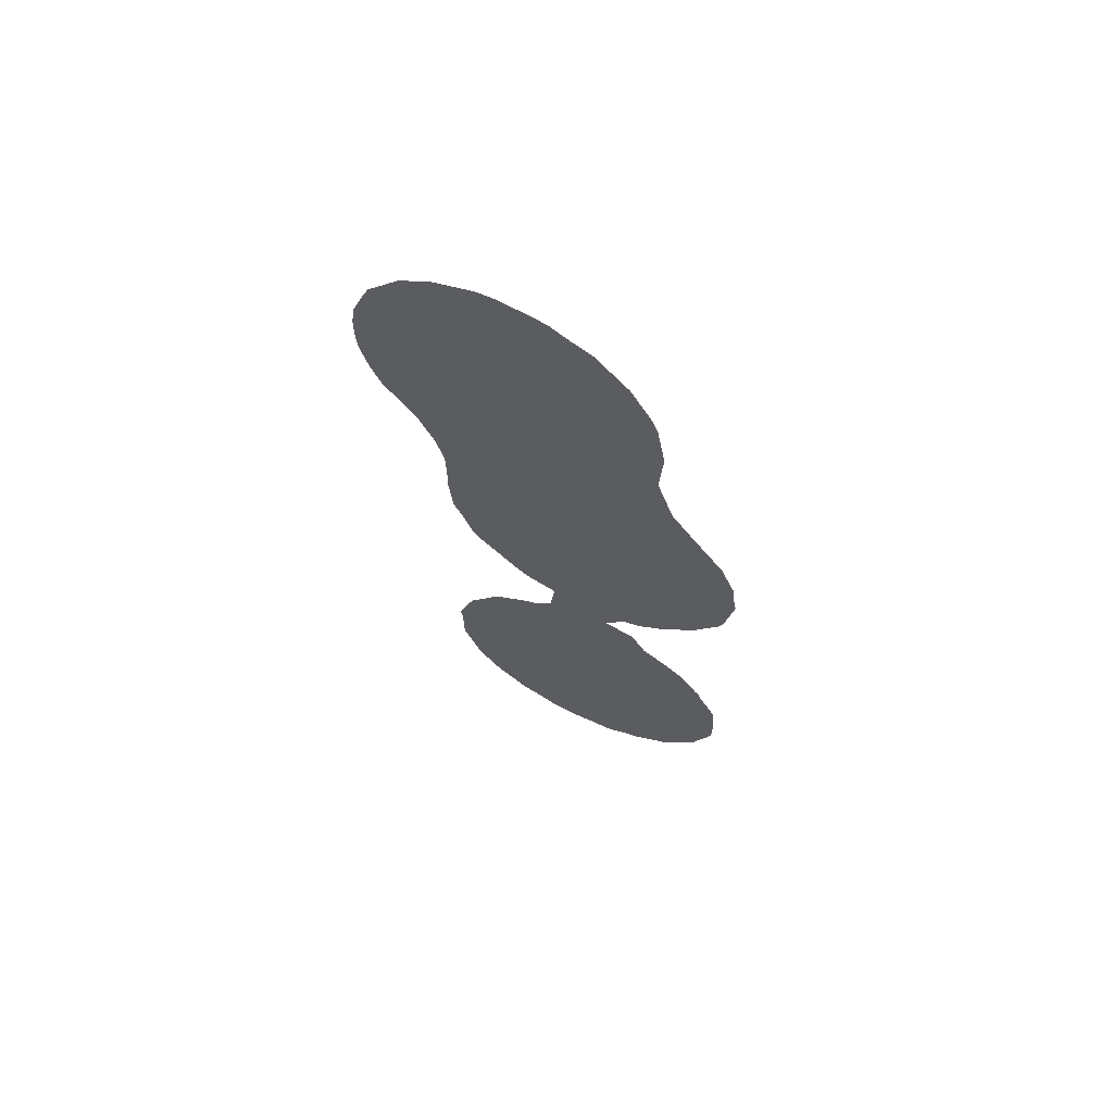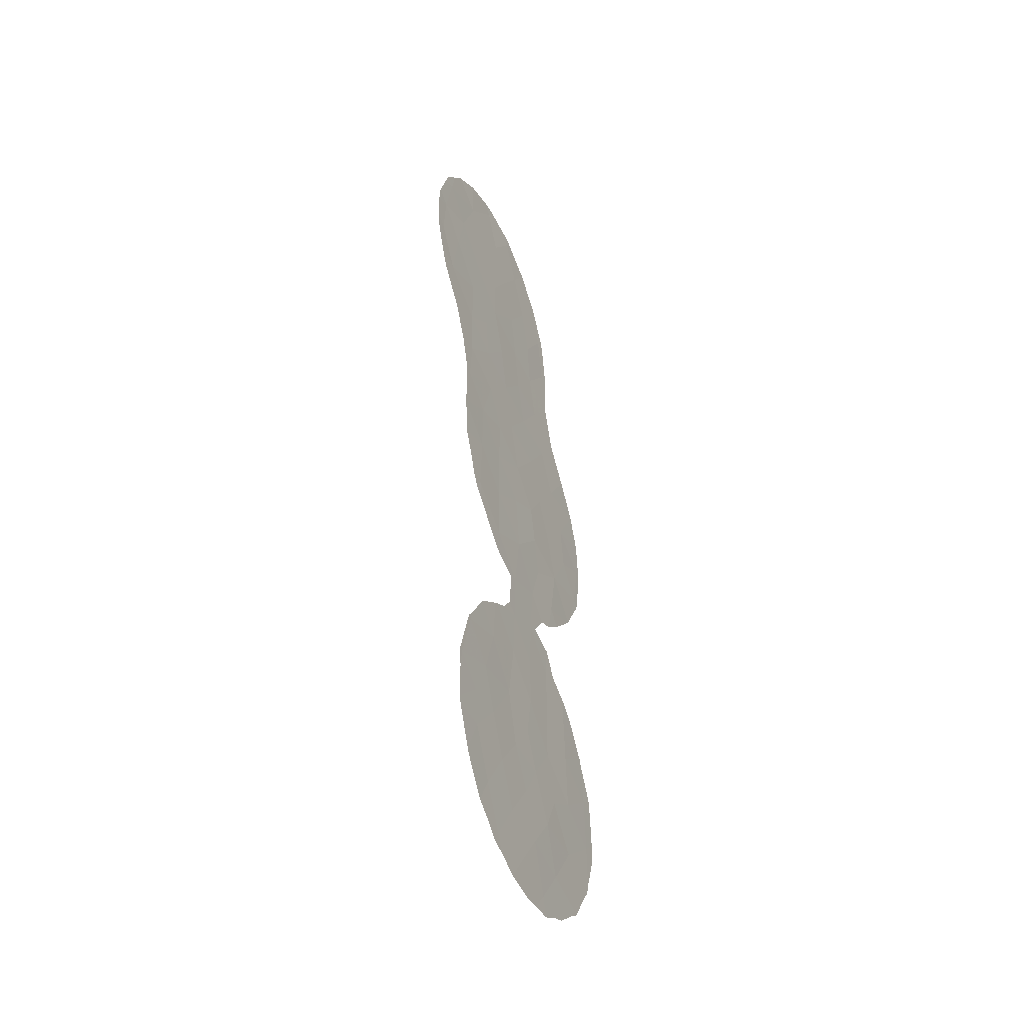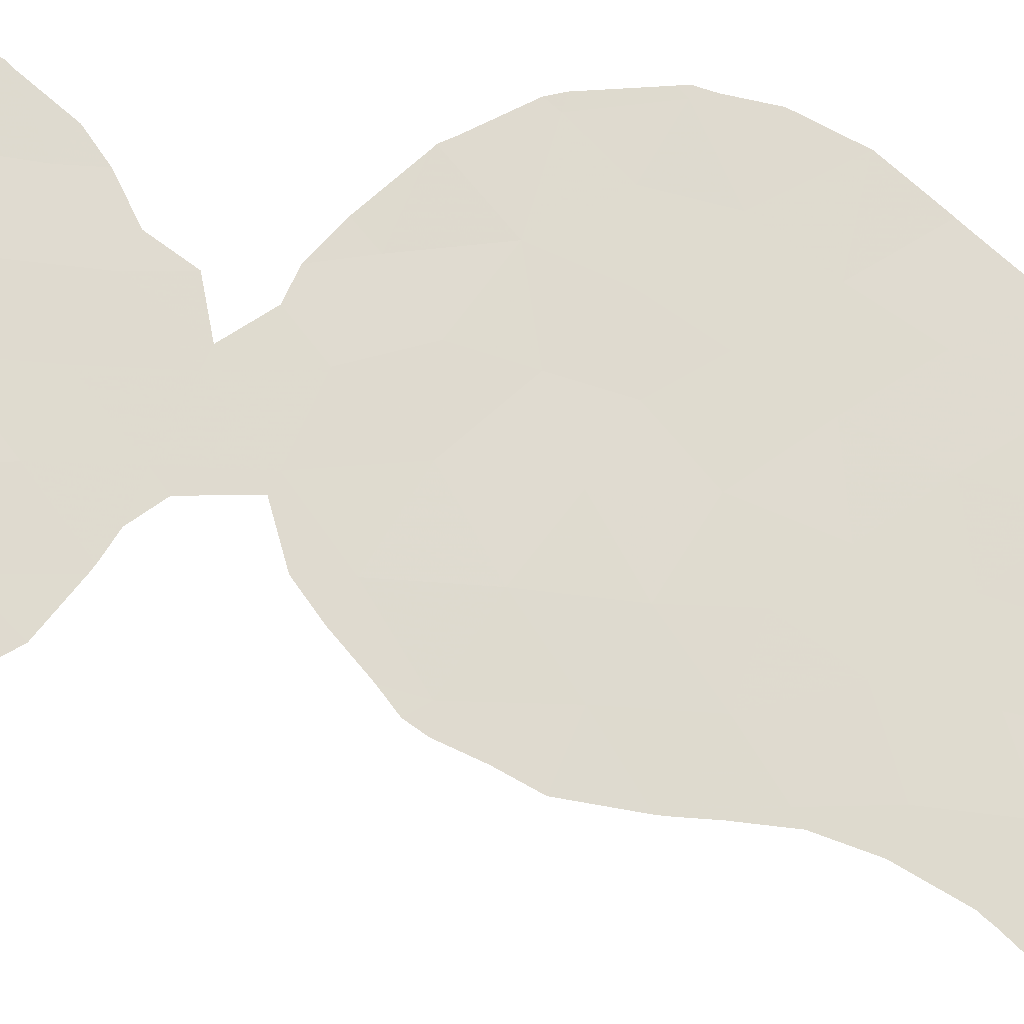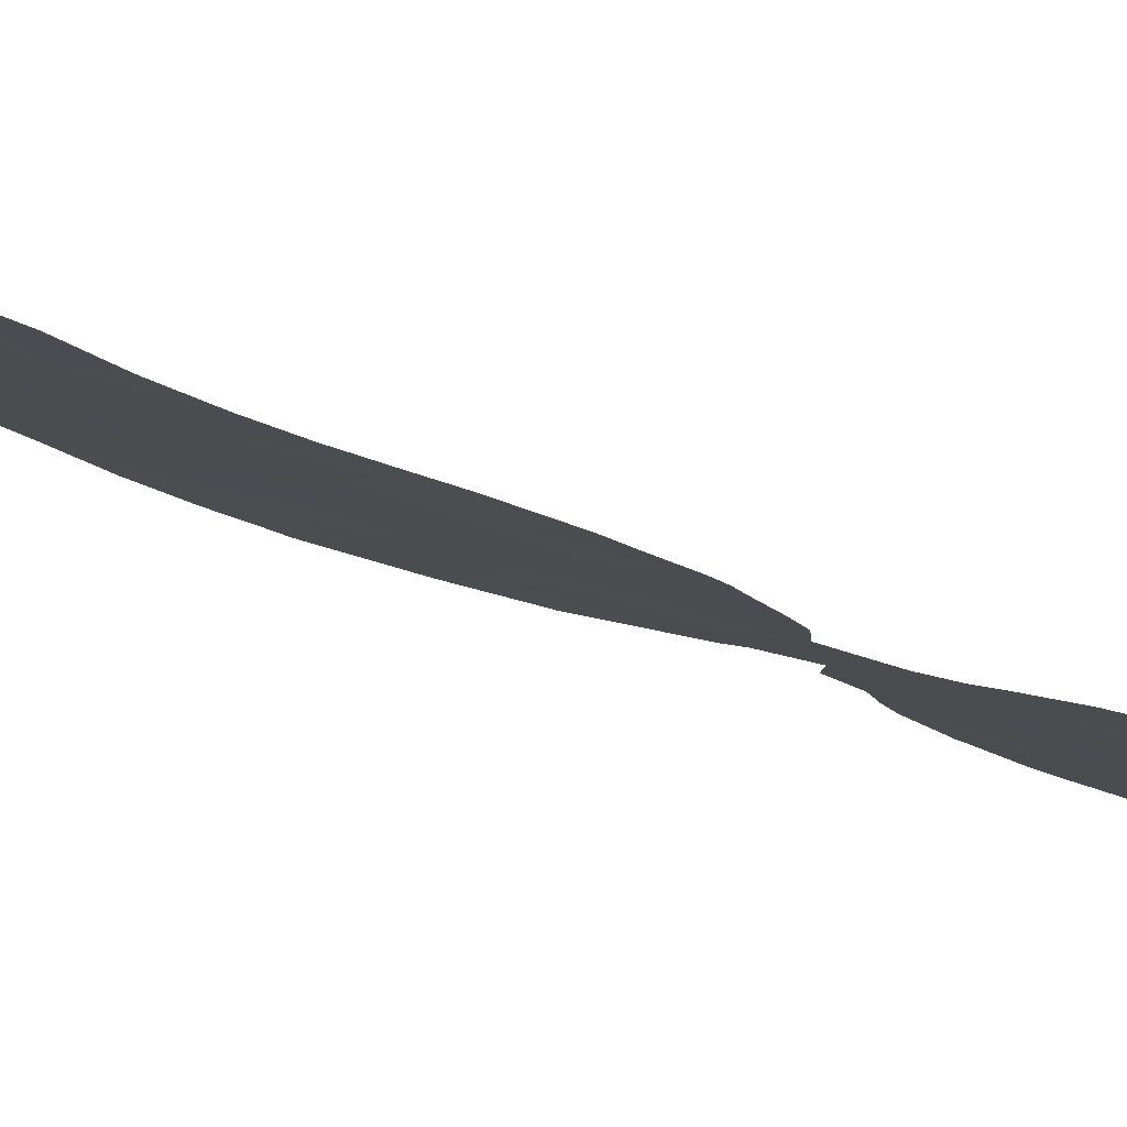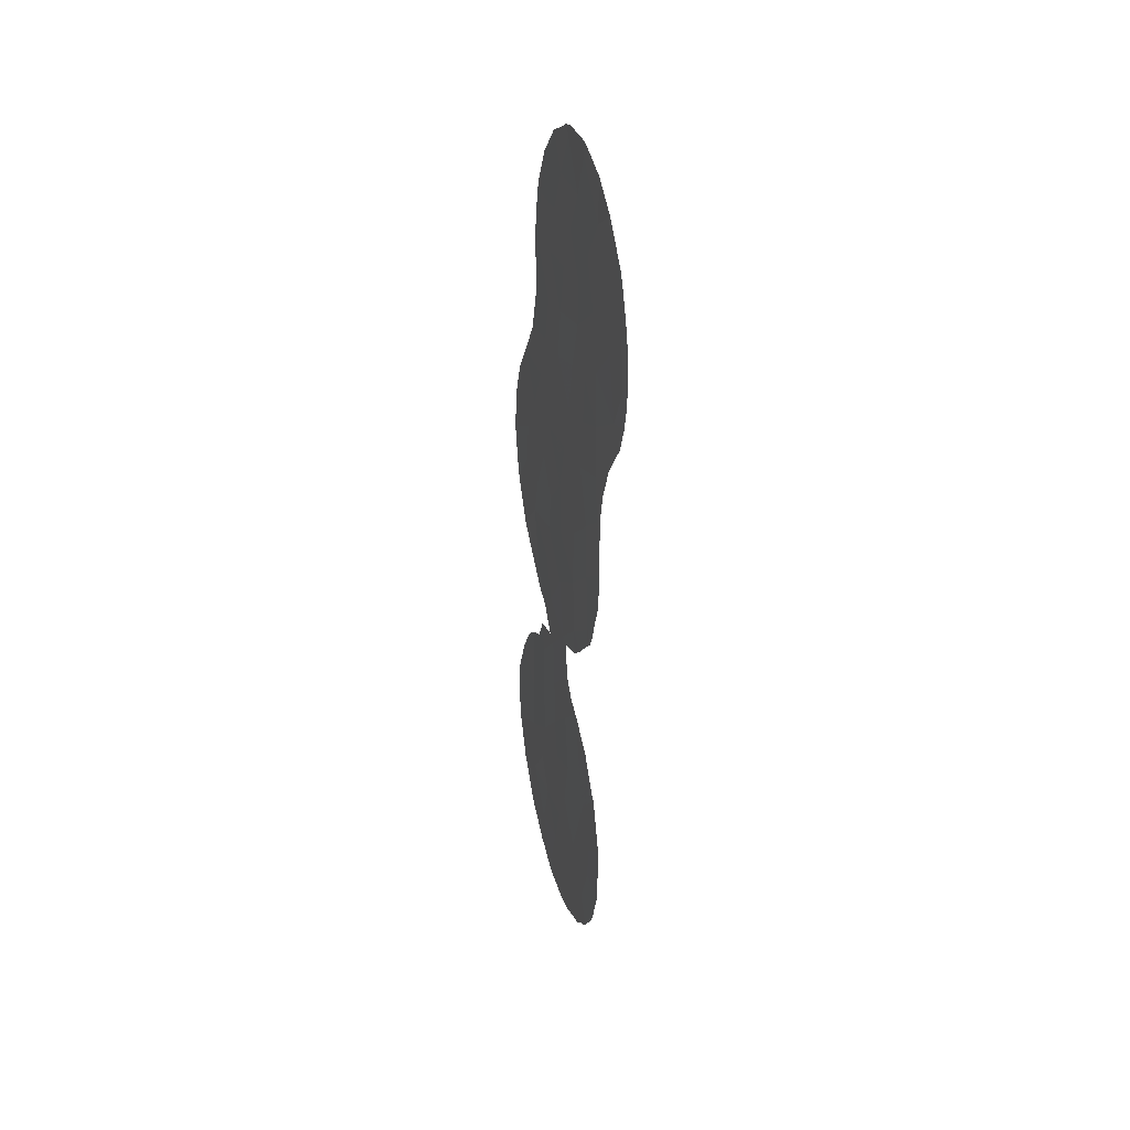
<metadata>
{"format":"obj","ext":"obj","renderer":"f3d","projection":"perspective","resolution":1024,"background":"white","views":[{"elev":67.2,"azim":159.3,"up":"+Z"},{"elev":-43.3,"azim":69.2,"up":"+Z"},{"elev":-63.4,"azim":-96.1,"up":"+Y"},{"elev":-49.9,"azim":67.3,"up":"+Y"},{"elev":33.6,"azim":28.7,"up":"+Z"}]}
</metadata>
<code>
v 47.56 40.81 18.98
v 48.59 39.75 17.84
v 45.67 42.76 14.68
v 43.56 44.92 12.59
v 44.35 44.09 21.87
v 43.45 45.02 23.64
v 45.18 43.29 8.062
v 44.21 44.28 6.325
v 50.04 38.29 19.1
v 43.37 45.19 -1.335
v 43.33 45.22 0.8545
v 42.08 46.52 -0.3454
v 42.15 46.43 1.63
v 45.66 42.85 1.672
v 44.93 43.64 -4.446
v 44.43 44.19 -6.279
v 44.74 43.7 16.27
v 45.1 43.32 18.2
v 44.25 44.23 11.21
v 42.93 45.56 10.99
v 45.54 42.99 -2.828
v 40.74 47.9 -3.572
v 40.79 47.84 -1.339
v 44.02 44.48 9.635
v 47.42 40.9 27.28
v 45.94 42.56 -0.6792
v 47.48 41.02 -0.9596
v 44.24 44.33 -2.941
v 48.63 39.67 25.55
v 50.21 38.07 24.68
v 49.63 38.72 17.07
v 46.5 41.92 13.42
v 47.97 40.53 -4.196
v 46.92 41.46 22.5
v 46.41 41.99 18.66
v 45.56 42.94 3.644
v 44.49 44.03 2.258
v 42.01 46.6 -2.536
v 43.93 44.7 -8.282
v 49.31 38.98 23.43
v 42.83 45.7 6.967
v 47.91 40.52 8.358
v 45.29 43.32 -7.849
v 45.38 43.03 25.51
v 44.17 44.26 19.85
v 43.07 45.57 -6.772
v 40.58 47.94 11.65
v 46.54 41.87 9.332
v 45.33 43.11 10.44
v 43.02 45.59 -3.333
v 41.69 46.83 10.9
v 41.88 46.63 12.66
v 43.92 44.54 25.45
v 44.52 44.02 0.2508
v 47.77 40.56 23.86
v 40.91 47.64 9.624
v 45.47 43 5.689
v 42.08 46.55 -4.957
v 42.62 45.89 14.29
v 43.34 45.19 2.884
v 46.7 41.86 -7.828
v 46.57 41.83 11.61
v 44.2 44.27 14.33
v 46.44 42.1 -4.362
v 46.98 41.53 -2.659
v 44.75 43.79 -1.387
v 47.2 41.19 15.03
v 47.74 40.66 12.93
v 47.41 40.97 17.14
v 41.84 46.84 -7.273
v 43.57 45.06 -4.781
v 46.09 42.32 16.67
v 47.79 40.61 10.71
v 45.63 42.78 22.11
v 50.72 37.56 20.87
v 48.56 39.8 15.76
v 46.89 41.47 25.58
v 43.29 45.19 16.04
v 46.6 41.85 7.04
v 49.65 38.65 21.46
v 45.22 43.23 12.6
v 45.84 42.73 -6.077
v 44.41 44.09 4.288
v 48.93 39.55 -1.721
v 46.91 41.47 20.66
v 45.34 43.06 20.13
v 48.44 40.03 0.3467
v 41 47.54 14.63
v 41.73 46.8 16
v 42.5 46.03 9.143
v 44.75 43.68 23.78
v 48.24 40.1 22.05
v 47.32 41.21 -6.153
v 47 41.49 0.9772
v 43.77 44.72 8.026
v 46.23 42.16 23.91
v 46.05 42.36 27.19
v 43.16 45.3 21.52
v 43.82 44.63 17.97
v 50.56 37.7 22.71
v 48.54 39.8 19.93
v 48.08 40.42 -2.669
v 48.71 39.67 13.96
v 48.54 39.98 -5.786
v 48.36 40.17 -6.232
v 42.87 45.59 21.39
v 42.94 45.53 19.82
v 41.05 47.54 0.8678
v 40.95 47.64 0.7028
v 48.14 40.28 7.893
v 47.78 40.65 7.447
v 48.38 40.09 0.7167
v 48.53 39.94 0.4973
v 48.56 39.84 9.298
v 48.85 39.55 10.21
v 40.41 48.11 11.68
v 40.48 48.05 12.13
v 48.97 39.51 -4.141
v 42.95 45.53 19.53
v 48.33 40.1 8.353
v 43.26 45.22 24.05
v 43.83 44.63 25.43
v 41.52 47 7.58
v 41.44 47.08 7.675
v 47.7 40.77 2.092
v 43.12 45.36 23.53
v 42.91 45.56 21.91
v 49.58 38.67 26.44
v 48.69 39.61 27.27
v 42.51 45.99 17.59
v 42.49 46 17.54
v 46.65 41.81 5.977
v 45.76 42.71 5.525
v 48.95 39.45 12.17
v 48.94 39.46 12.97
v 50.47 37.79 25.01
v 50.67 37.59 24.3
v 50.02 38.24 25.73
v 42.82 45.72 3.166
v 43.23 45.29 4.145
v 46.9 41.66 -8.31
v 47.21 41.34 -7.9
v 50.82 37.5 19.43
v 51.03 37.27 20.48
v 40.74 47.81 9.301
v 41.32 47.2 7.974
v 41.64 46.94 2.021
v 48.5 39.8 27.35
v 47.63 40.69 27.76
v 42.42 46.12 6.398
v 45.84 42.57 27.54
v 46.2 42.19 27.67
v 42.13 46.45 2.58
v 40.4 48.22 -0.9016
v 40.88 47.72 0.4117
v 44.08 44.43 4.466
v 43.04 45.49 5.714
v 41.28 47.4 -6.517
v 40.83 47.84 -5.706
v 49.8 38.55 17.15
v 50.53 37.8 18.44
v 40.74 47.94 -5.28
v 43.8 44.85 -9.066
v 44.44 44.19 -9.078
v 48.95 39.43 14.19
v 49.19 39.18 15.46
v 43.87 44.59 25.54
v 40.33 48.3 -1.661
v 40.29 48.35 -3.041
v 45.89 42.6 4.036
v 47.18 41.26 6.613
v 40.65 47.9 9.704
v 40.43 48.09 11.43
v 49.02 39.46 -1.565
v 48.6 39.88 0.283
v 40.99 47.55 14.65
v 41.7 46.83 16.01
v 46.87 41.61 2.897
v 46.75 41.73 3.005
v 43.54 44.97 5.45
v 41.68 47 -7.321
v 45 43.61 -9.134
v 48.95 39.46 11.87
v 41.79 46.9 -7.48
v 42.09 46.59 -7.713
v 42.94 45.54 19.47
v 45.38 43.04 27.17
v 44.75 43.68 26.74
v 51.08 37.2 21.2
v 49.06 39.42 -1.762
v 48.95 39.44 13.86
v 42.07 46.45 16.71
v 41.72 46.82 16.04
v 46.29 42.19 3.352
v 46.49 42.08 -8.509
v 47.19 41.15 27.8
v 45.84 42.75 -8.921
v 47.78 40.75 -7.312
v 51.07 37.19 22.29
v 43.17 45.49 -8.623
v 49.73 38.62 17.01
v 49.66 38.7 16.88
v 44.01 44.44 25.71
v 40.32 48.34 -3.838
v 40.98 47.56 14.64
v 40.97 47.57 14.58
v 40.57 47.97 13.21
v 42.79 45.88 -8.436
v 50.98 37.27 23.15
v 49.01 39.48 -3.874
v 49.01 39.47 -2.441
f 5 91 6
f 91 53 6
f 10 11 12
f 11 13 12
f 82 15 16
f 17 72 18
f 20 19 4
f 64 33 65
f 19 20 24
f 3 32 67
f 33 93 105
f 33 105 104
f 98 106 107
f 72 67 69
f 12 13 108
f 12 108 109
f 38 10 12
f 42 111 110
f 87 113 112
f 81 3 63
f 27 84 87
f 73 42 114
f 73 114 115
f 45 86 5
f 99 17 18
f 46 16 71
f 47 117 116
f 46 58 70
f 33 104 118
f 50 71 28
f 28 10 50
f 52 20 4
f 4 59 52
f 45 98 107
f 45 107 119
f 16 15 71
f 14 36 37
f 38 12 23
f 53 91 44
f 40 55 92
f 49 19 24
f 42 120 114
f 42 110 120
f 1 69 2
f 6 53 122
f 6 122 121
f 24 90 95
f 41 90 124
f 41 124 123
f 94 27 87
f 94 87 112
f 94 112 125
f 56 90 51
f 98 6 126
f 98 126 127
f 11 54 37
f 72 69 35
f 29 128 129
f 39 16 46
f 16 39 43
f 21 65 26
f 78 99 130
f 78 130 131
f 79 57 133
f 79 133 132
f 103 68 134
f 103 134 135
f 33 64 93
f 10 54 11
f 30 137 136
f 29 30 138
f 29 138 128
f 30 136 138
f 5 6 98
f 55 40 29
f 60 140 139
f 61 141 142
f 75 9 143
f 75 143 144
f 56 145 146
f 90 56 146
f 90 146 124
f 13 147 108
f 78 63 17
f 25 148 149
f 41 123 150
f 48 73 62
f 62 49 48
f 32 3 81
f 97 152 151
f 57 7 8
f 13 153 147
f 23 155 154
f 16 43 82
f 61 82 43
f 60 83 156
f 60 156 140
f 41 150 157
f 28 21 66
f 26 66 21
f 10 66 54
f 15 21 28
f 38 50 10
f 58 38 22
f 60 11 37
f 54 26 14
f 54 14 37
f 70 58 159
f 70 159 158
f 9 31 160
f 9 160 161
f 15 28 71
f 75 80 9
f 58 22 162
f 58 162 159
f 39 163 164
f 57 8 83
f 20 52 51
f 26 94 14
f 13 60 139
f 13 139 153
f 11 60 13
f 76 103 165
f 76 165 166
f 53 167 122
f 22 23 168
f 22 168 169
f 57 36 170
f 57 170 133
f 79 132 171
f 48 42 73
f 55 34 92
f 72 35 18
f 45 99 18
f 35 85 86
f 56 47 173
f 56 173 172
f 56 51 47
f 87 84 174
f 87 174 175
f 90 20 51
f 52 59 88
f 47 51 52
f 47 116 173
f 88 89 177
f 88 177 176
f 4 63 59
f 9 161 143
f 14 94 178
f 14 178 179
f 15 82 64
f 65 21 64
f 66 10 28
f 31 9 2
f 67 32 68
f 59 63 78
f 1 35 69
f 72 3 67
f 29 40 30
f 8 41 157
f 8 157 180
f 70 158 181
f 19 81 4
f 63 4 81
f 43 39 164
f 43 164 182
f 71 58 46
f 72 17 3
f 68 73 183
f 68 183 134
f 73 115 183
f 70 181 184
f 70 184 185
f 84 27 102
f 74 34 96
f 5 74 91
f 96 91 74
f 74 85 34
f 8 95 41
f 48 49 7
f 24 7 49
f 23 12 109
f 23 109 155
f 99 186 130
f 6 121 126
f 44 97 187
f 44 187 188
f 75 144 189
f 69 67 76
f 24 95 7
f 67 103 76
f 84 190 174
f 103 191 165
f 34 55 96
f 77 44 96
f 98 127 106
f 1 101 85
f 99 45 119
f 99 119 186
f 65 27 26
f 89 192 193
f 89 78 131
f 89 131 192
f 79 7 57
f 36 194 170
f 36 14 179
f 36 179 194
f 21 15 64
f 93 64 82
f 25 77 29
f 77 55 29
f 61 195 141
f 7 79 48
f 99 78 17
f 78 89 59
f 17 63 3
f 49 81 19
f 62 81 49
f 81 62 32
f 73 68 62
f 68 32 62
f 25 149 196
f 43 182 197
f 61 43 197
f 61 197 195
f 61 93 82
f 93 198 105
f 93 61 142
f 93 142 198
f 83 60 37
f 23 22 38
f 23 154 168
f 83 8 180
f 83 180 156
f 37 36 83
f 100 75 189
f 100 189 199
f 9 80 101
f 39 200 163
f 57 83 36
f 31 202 201
f 31 76 166
f 31 166 202
f 53 44 188
f 53 188 203
f 53 203 167
f 22 169 204
f 42 79 171
f 42 171 111
f 79 42 48
f 85 35 1
f 34 85 92
f 18 35 86
f 74 5 86
f 45 18 86
f 85 74 86
f 87 175 113
f 94 125 178
f 88 176 205
f 88 205 206
f 88 59 89
f 52 88 206
f 52 206 207
f 20 90 24
f 91 96 44
f 80 92 101
f 66 26 54
f 25 29 129
f 25 129 148
f 56 172 145
f 77 97 44
f 89 193 177
f 40 100 30
f 92 85 101
f 92 80 40
f 27 94 26
f 96 55 77
f 97 25 196
f 97 196 152
f 8 7 95
f 50 38 58
f 25 97 77
f 41 95 90
f 22 204 162
f 71 50 58
f 97 151 187
f 5 98 45
f 46 70 185
f 46 185 208
f 39 46 208
f 39 208 200
f 47 52 207
f 47 207 117
f 100 199 209
f 2 69 76
f 80 100 40
f 75 100 80
f 2 76 31
f 30 100 209
f 30 209 137
f 9 101 2
f 102 33 118
f 102 118 210
f 101 1 2
f 84 211 190
f 103 135 191
f 102 27 65
f 84 102 210
f 84 210 211
f 103 67 68
f 33 102 65
f 31 201 160

</code>
